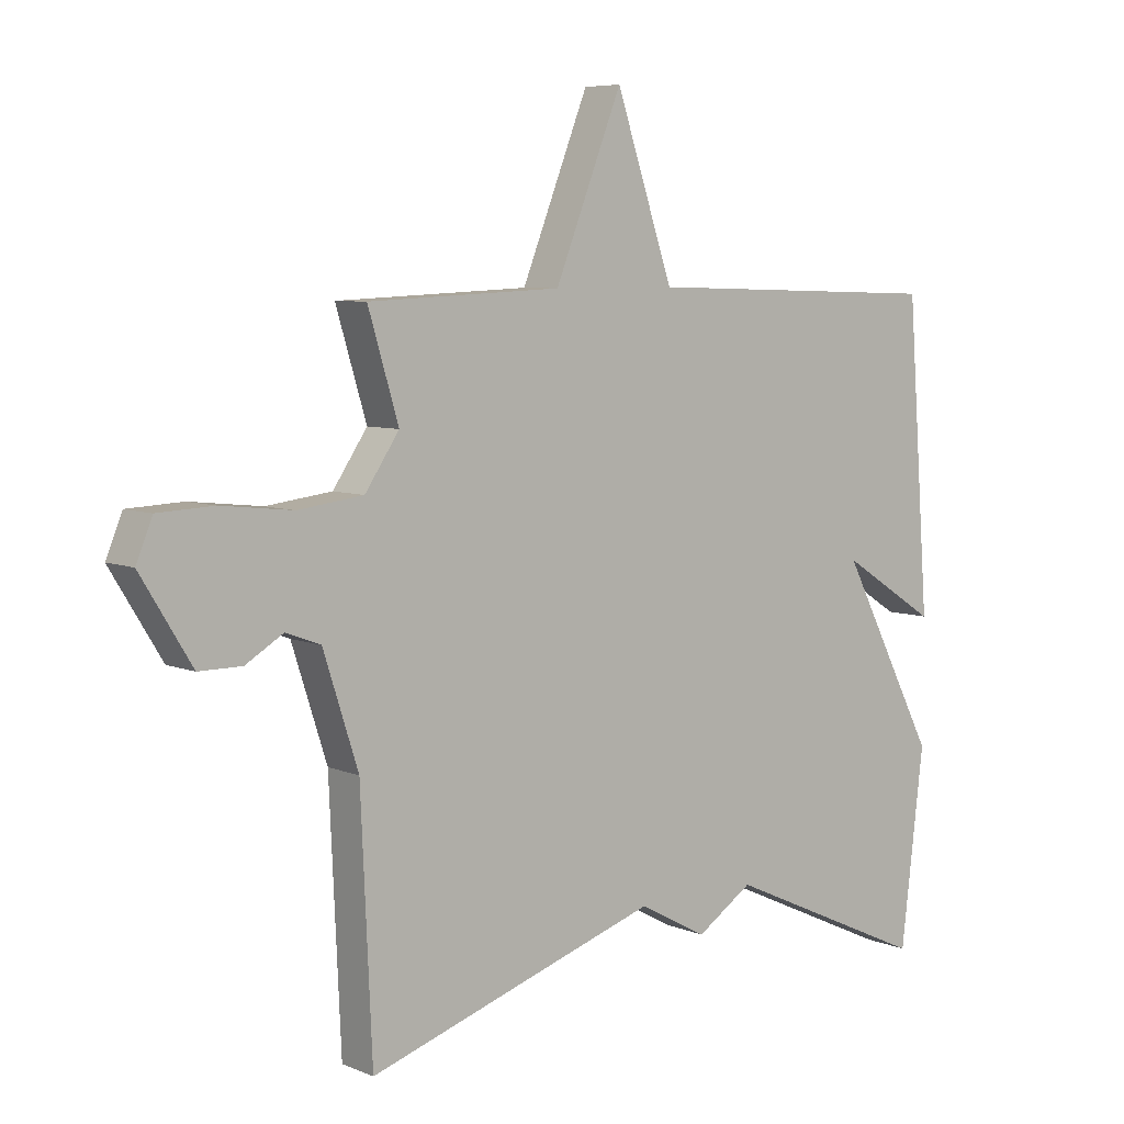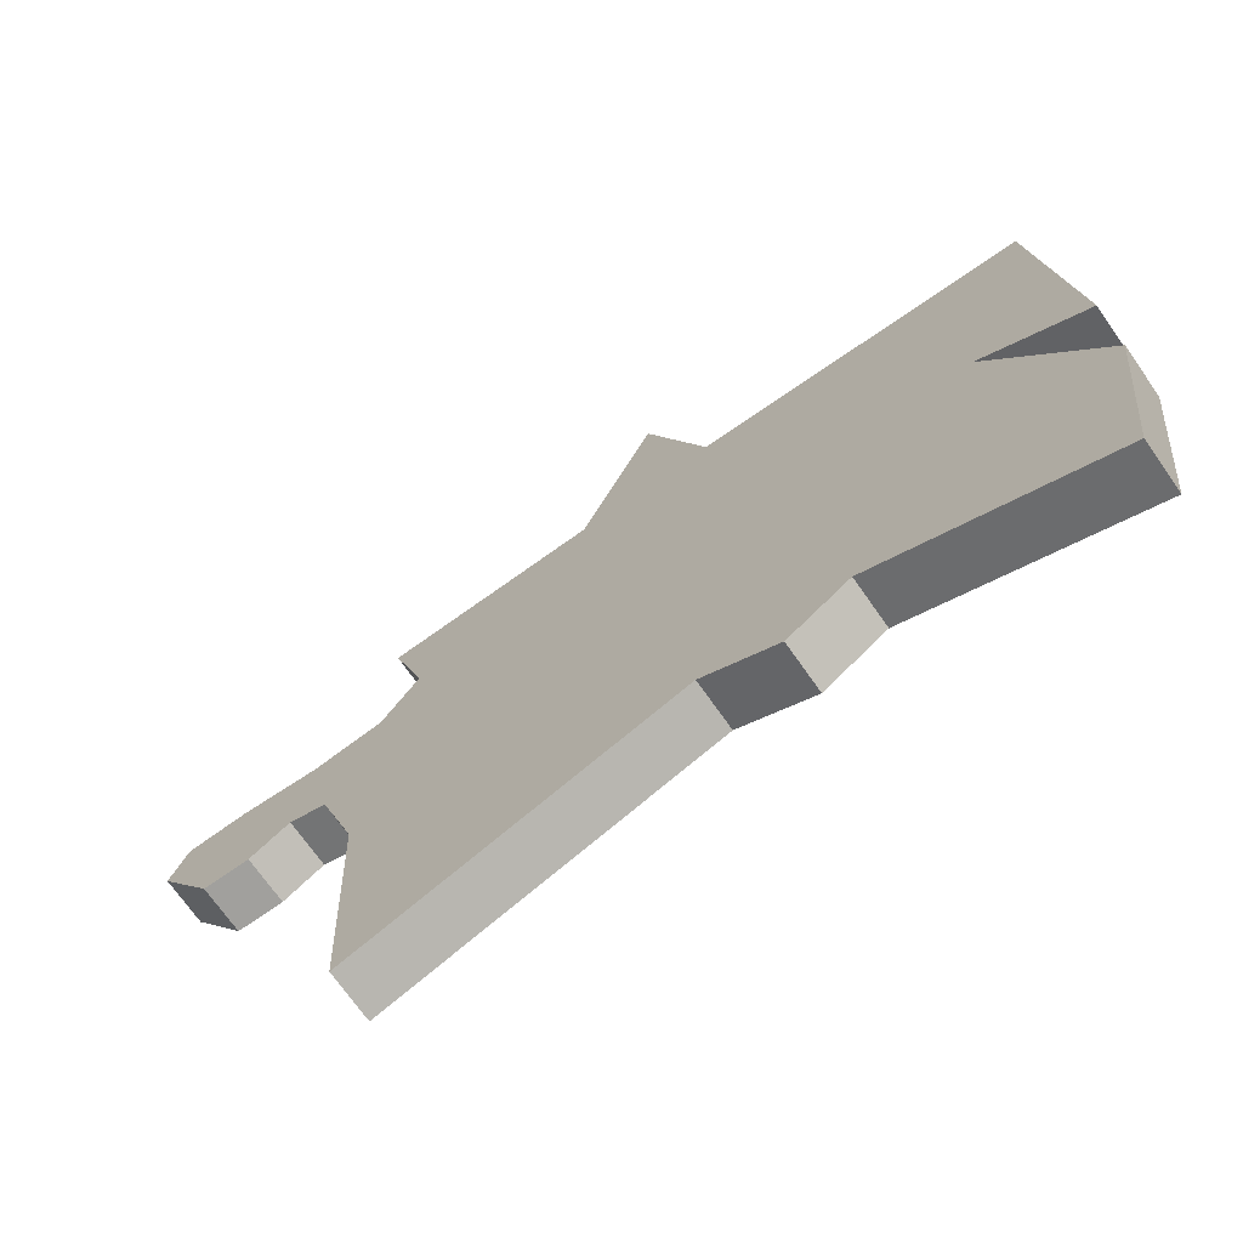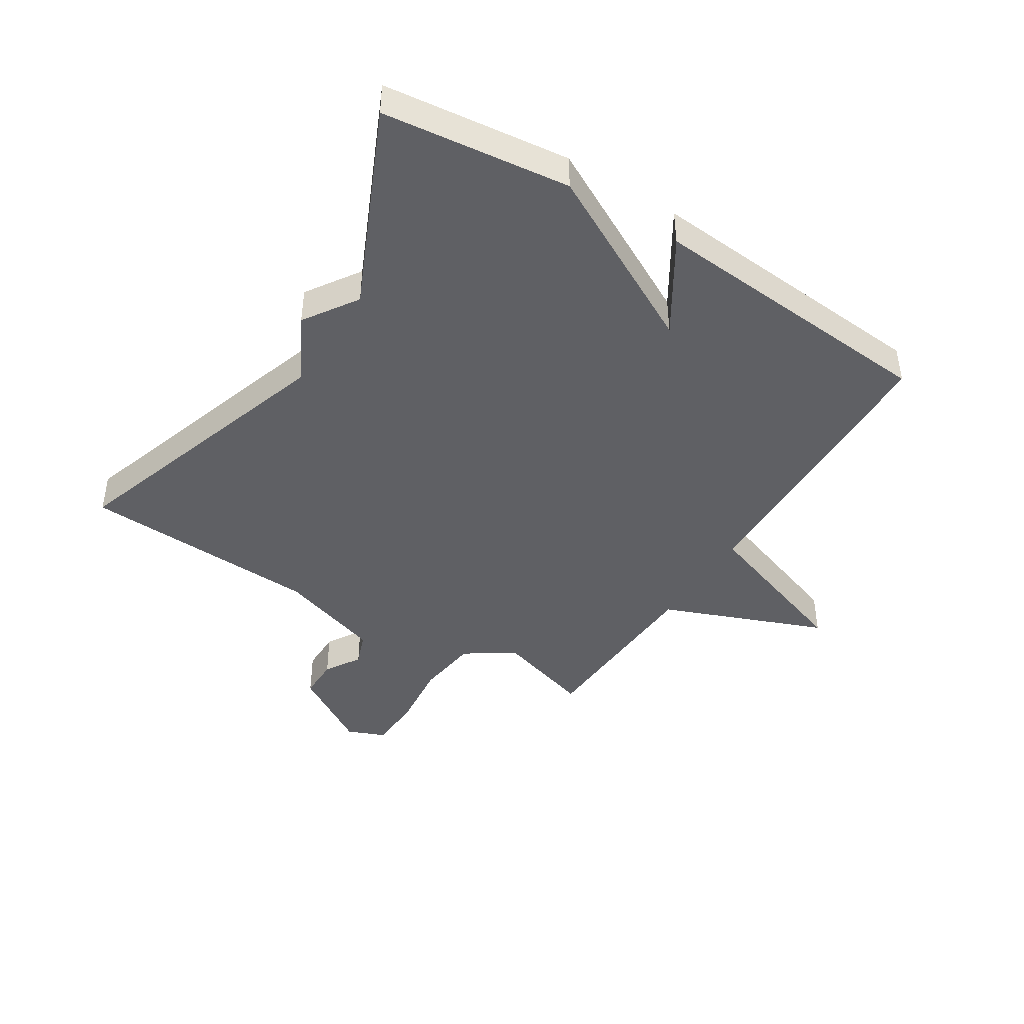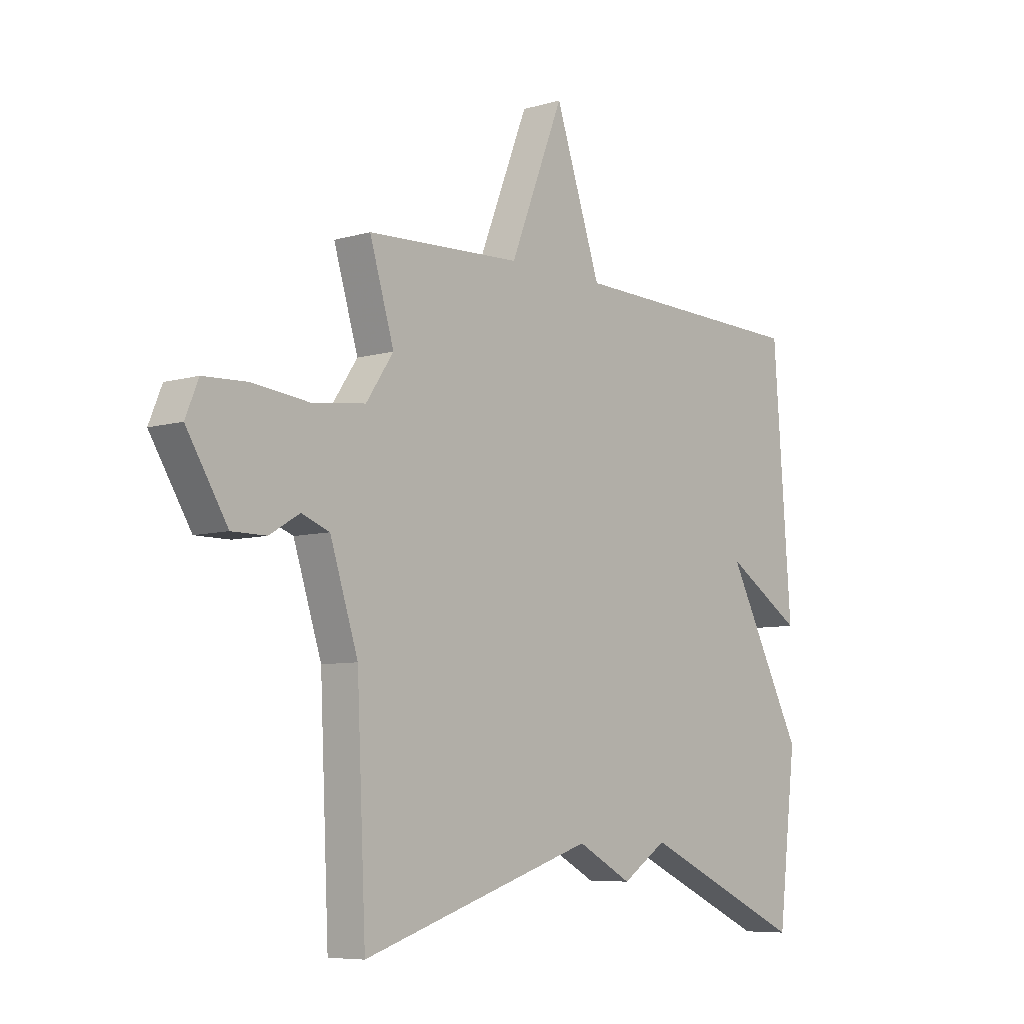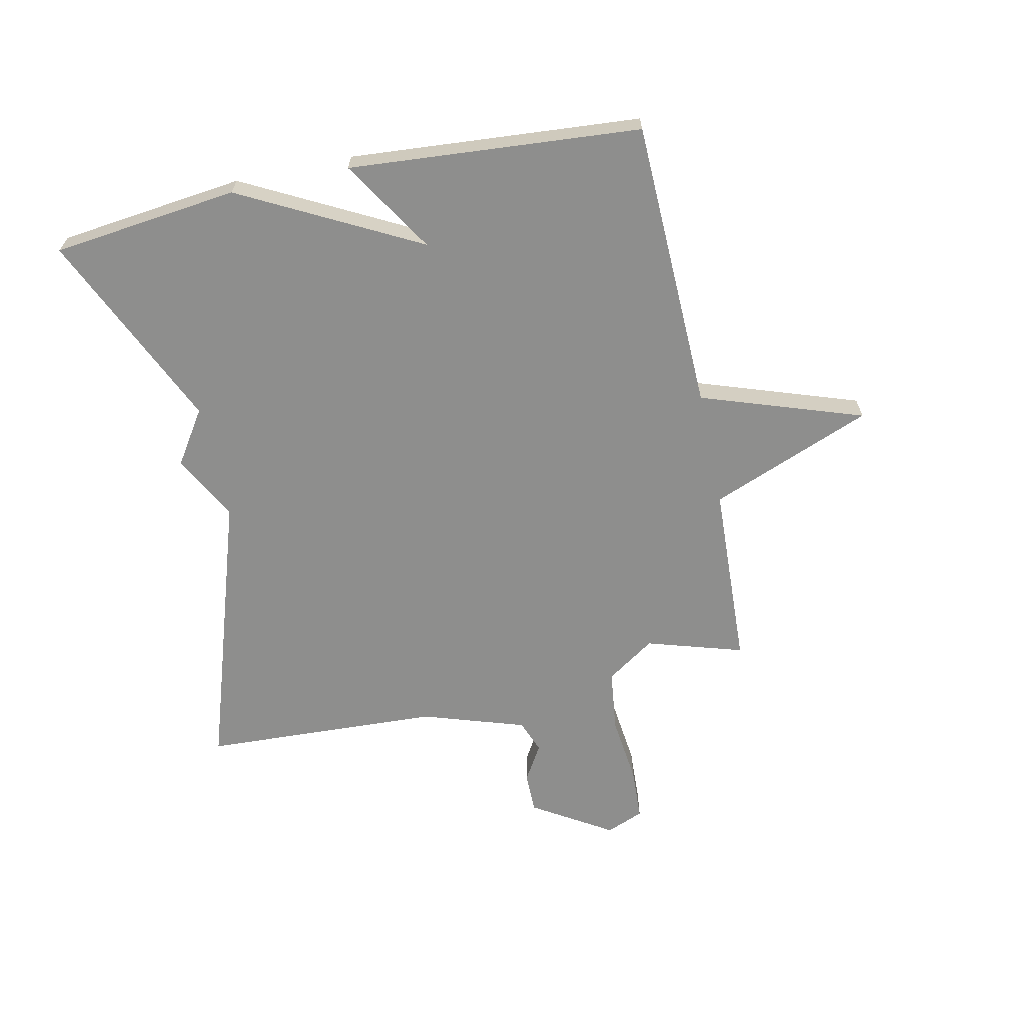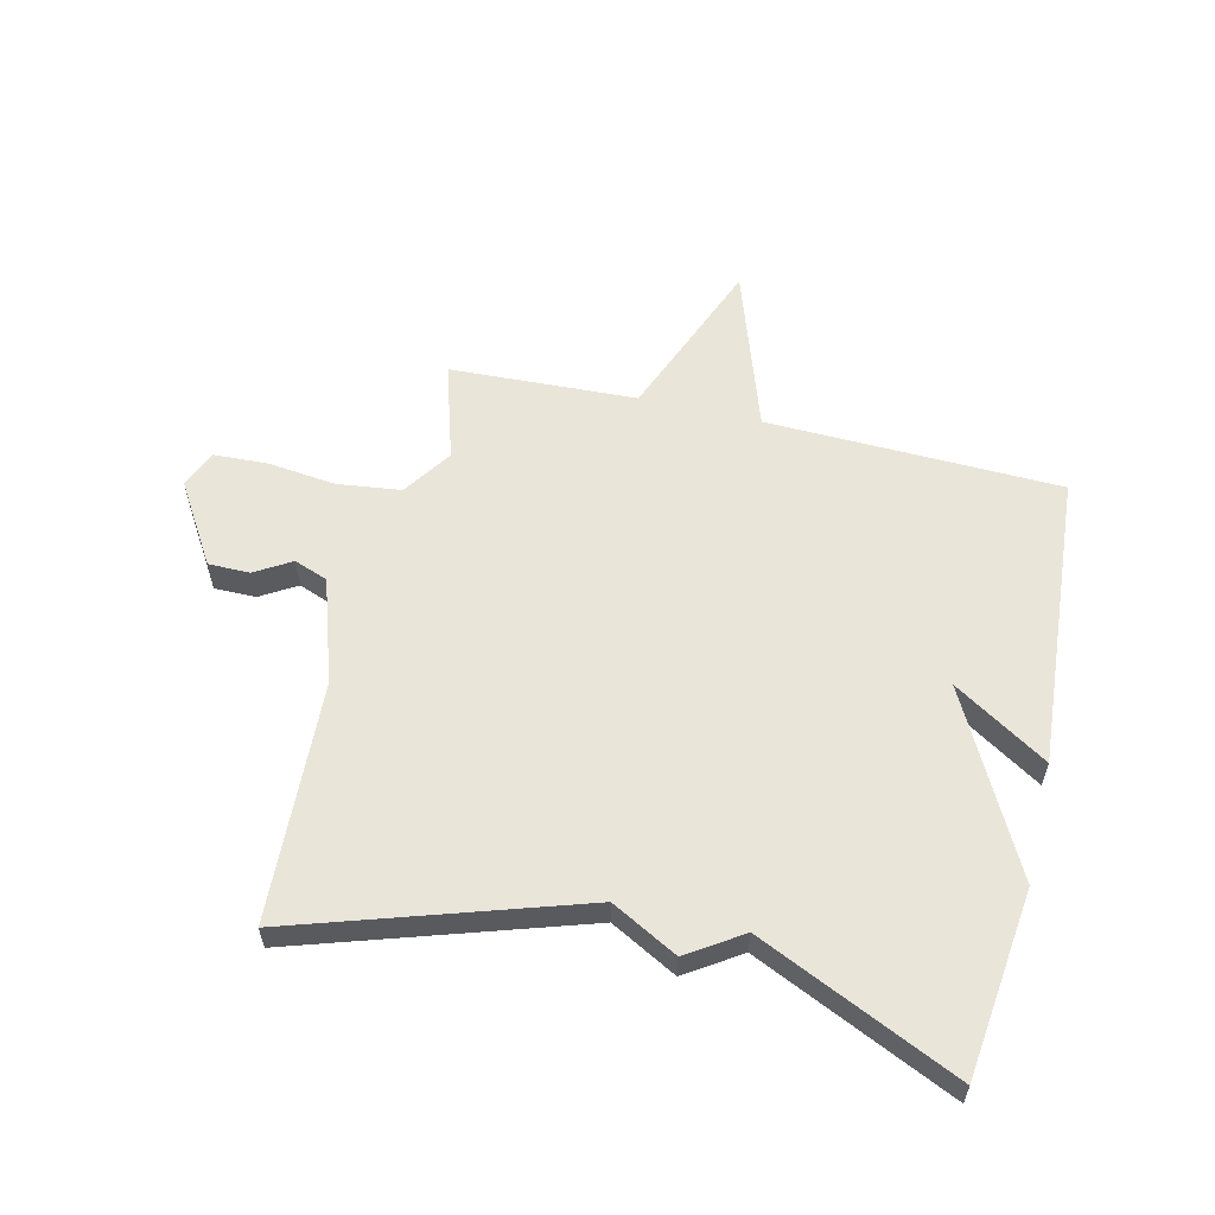
<metadata>
{"format":"obj","ext":"obj","renderer":"f3d","projection":"perspective","resolution":1024,"background":"white","views":[{"elev":6.6,"azim":140.1,"up":"+Z"},{"elev":-71.6,"azim":-144.9,"up":"+Z"},{"elev":-43.4,"azim":-122.3,"up":"+Y"},{"elev":-7.1,"azim":130.2,"up":"+Z"},{"elev":-64.8,"azim":-78.0,"up":"+Y"},{"elev":58.4,"azim":-166.7,"up":"+Y"}]}
</metadata>
<code>
v 0.5 0.07 -0.5
v 0.031 0.07 -0.349
v -0.079 0.07 -0.408
v -0.169 0.07 -0.349
v -0.5 0.07 -0.5
v -0.537 0.07 -0.189
v -0.381 0.07 0.109
v -0.537 0.07 0.011
v -0.5 0.07 0.5
v -0.011 0.07 0.514
v 0.081 0.07 0.785
v 0.189 0.07 0.514
v 0.5 0.07 0.5
v 0.451 0.07 0.338
v 0.506 0.07 0.257
v 0.611 0.07 0.244
v 0.726 0.07 0.257
v 0.815 0.07 0.253
v 0.841 0.07 0.19
v 0.759 0.07 0.057
v 0.69 0.07 0.057
v 0.63 0.07 0.093
v 0.574 0.07 0.072
v 0.518 0.07 -0.101
v 0.5 0 -0.5
v 0.031 0 -0.349
v -0.079 0 -0.408
v -0.169 0 -0.349
v -0.5 0 -0.5
v -0.537 0 -0.189
v -0.381 0 0.109
v -0.537 0 0.011
v -0.5 0 0.5
v -0.011 0 0.514
v 0.081 0 0.785
v 0.189 0 0.514
v 0.5 0 0.5
v 0.451 0 0.338
v 0.506 0 0.257
v 0.611 0 0.244
v 0.726 0 0.257
v 0.815 0 0.253
v 0.841 0 0.19
v 0.759 0 0.057
v 0.69 0 0.057
v 0.63 0 0.093
v 0.574 0 0.072
v 0.518 0 -0.101
f 20 21 22
f 19 20 22
f 18 19 22
f 17 18 22
f 16 17 22
f 15 16 22 23
f 14 15 23 24
f 12 13 14
f 10 11 12
f 9 10 12
f 8 9 12
f 7 8 12
f 7 12 14
f 6 7 14
f 5 6 14
f 4 5 14
f 2 3 4 14
f 1 2 14 24
f 46 45 44
f 46 44 43
f 46 43 42
f 46 42 41
f 46 41 40
f 47 46 40 39
f 48 47 39 38
f 38 37 36
f 36 35 34
f 36 34 33
f 36 33 32
f 36 32 31
f 38 36 31
f 38 31 30
f 38 30 29
f 38 29 28
f 38 28 27 26
f 48 38 26 25
f 1 25 26 2
f 2 26 27 3
f 3 27 28 4
f 4 28 29 5
f 5 29 30 6
f 6 30 31 7
f 7 31 32 8
f 8 32 33 9
f 9 33 34 10
f 10 34 35 11
f 11 35 36 12
f 12 36 37 13
f 13 37 38 14
f 14 38 39 15
f 15 39 40 16
f 16 40 41 17
f 17 41 42 18
f 18 42 43 19
f 19 43 44 20
f 20 44 45 21
f 21 45 46 22
f 22 46 47 23
f 23 47 48 24
f 24 48 25 1

</code>
